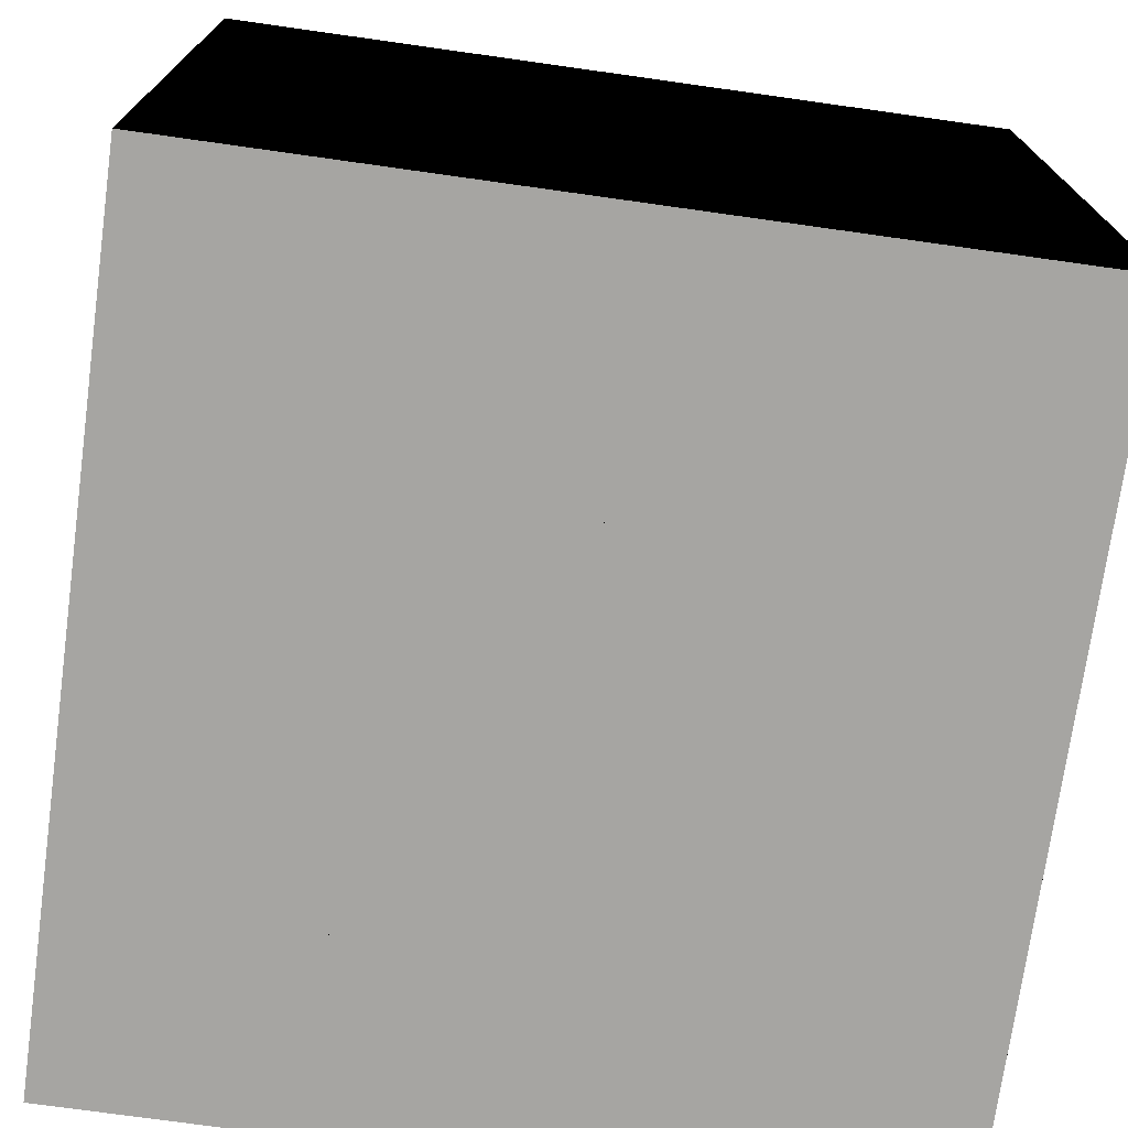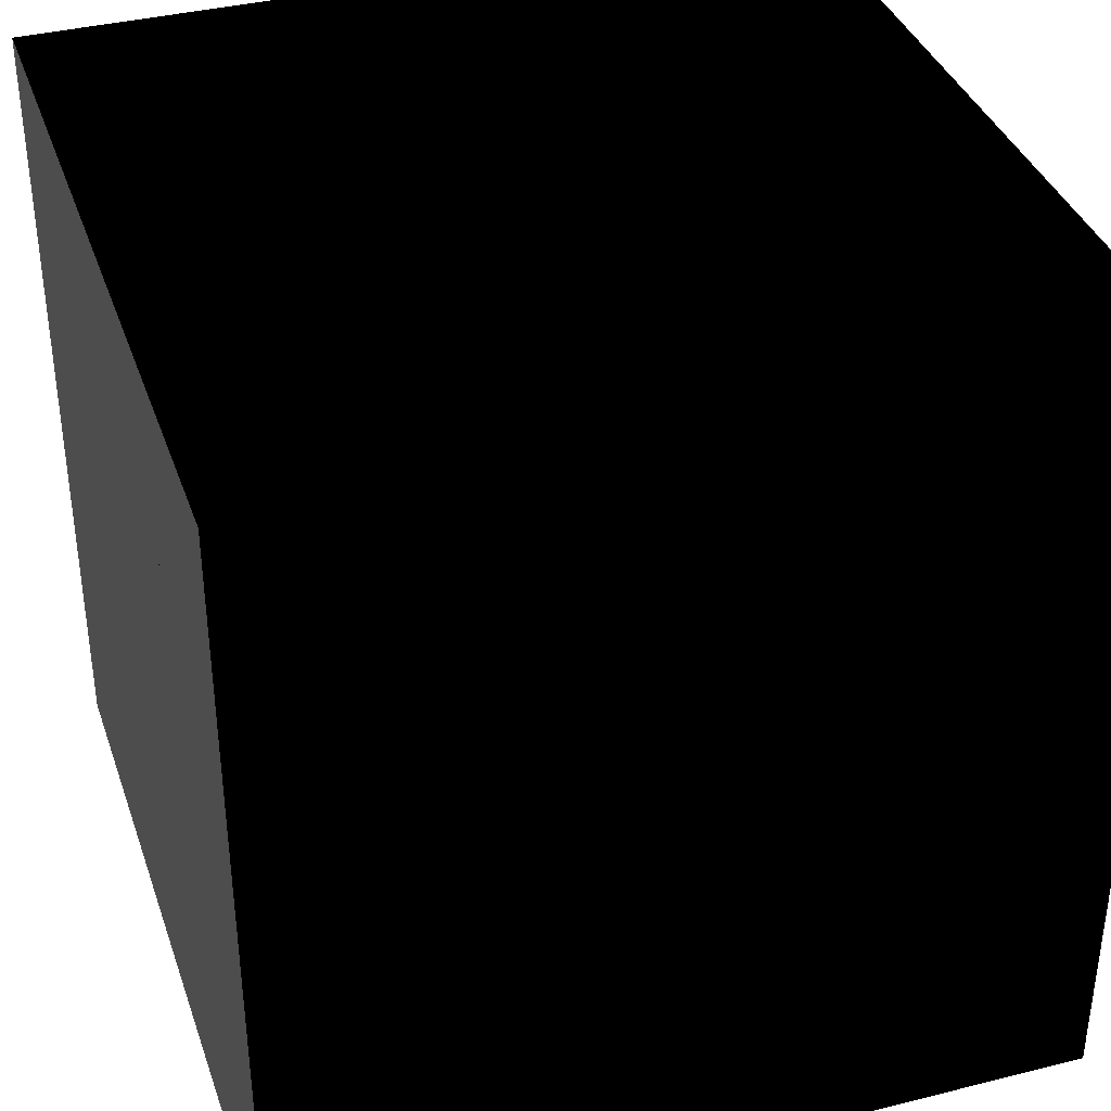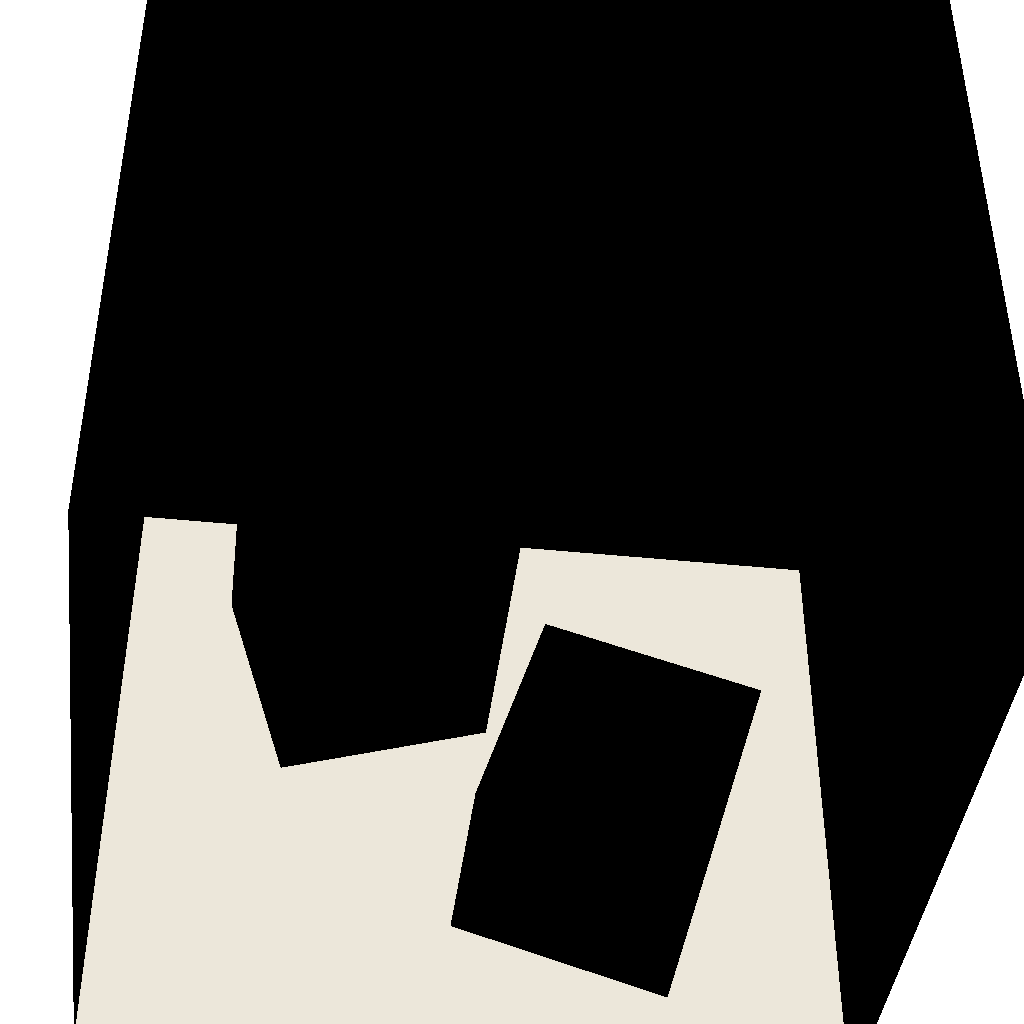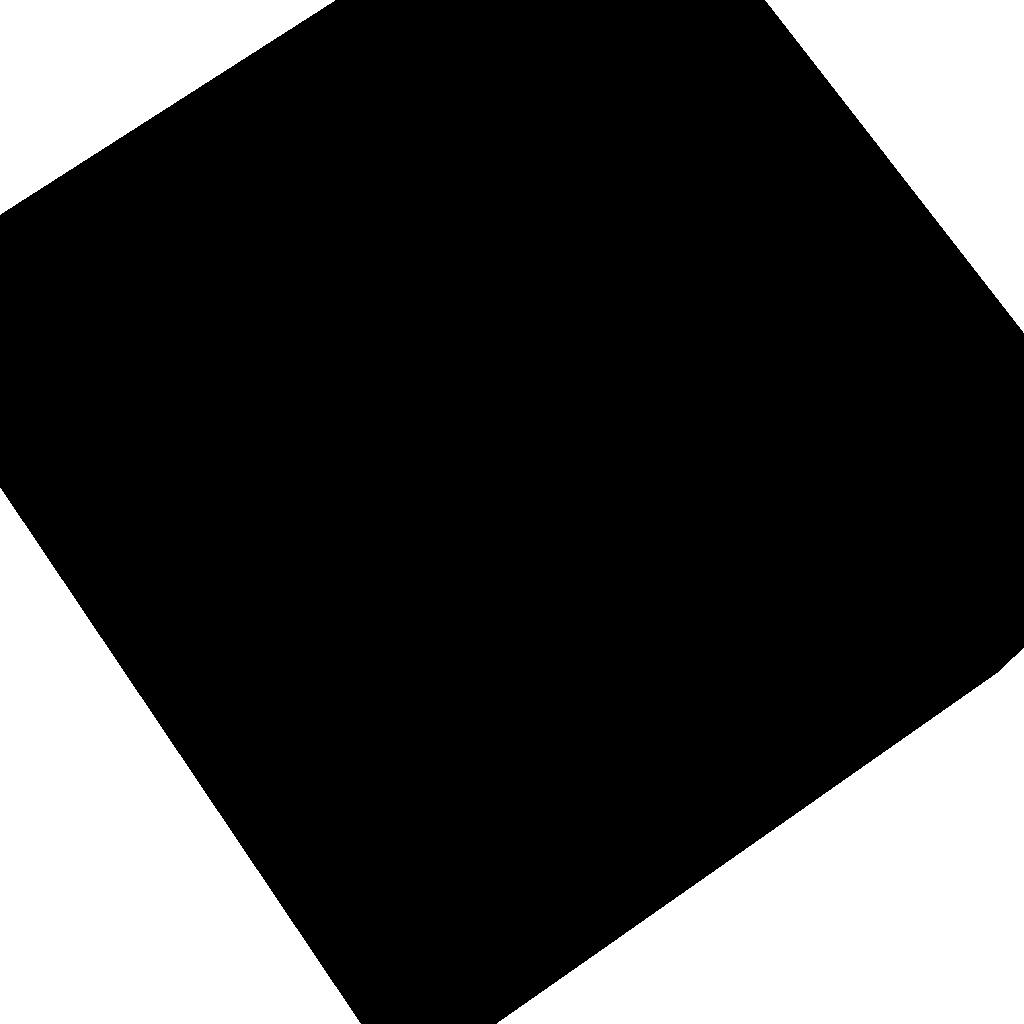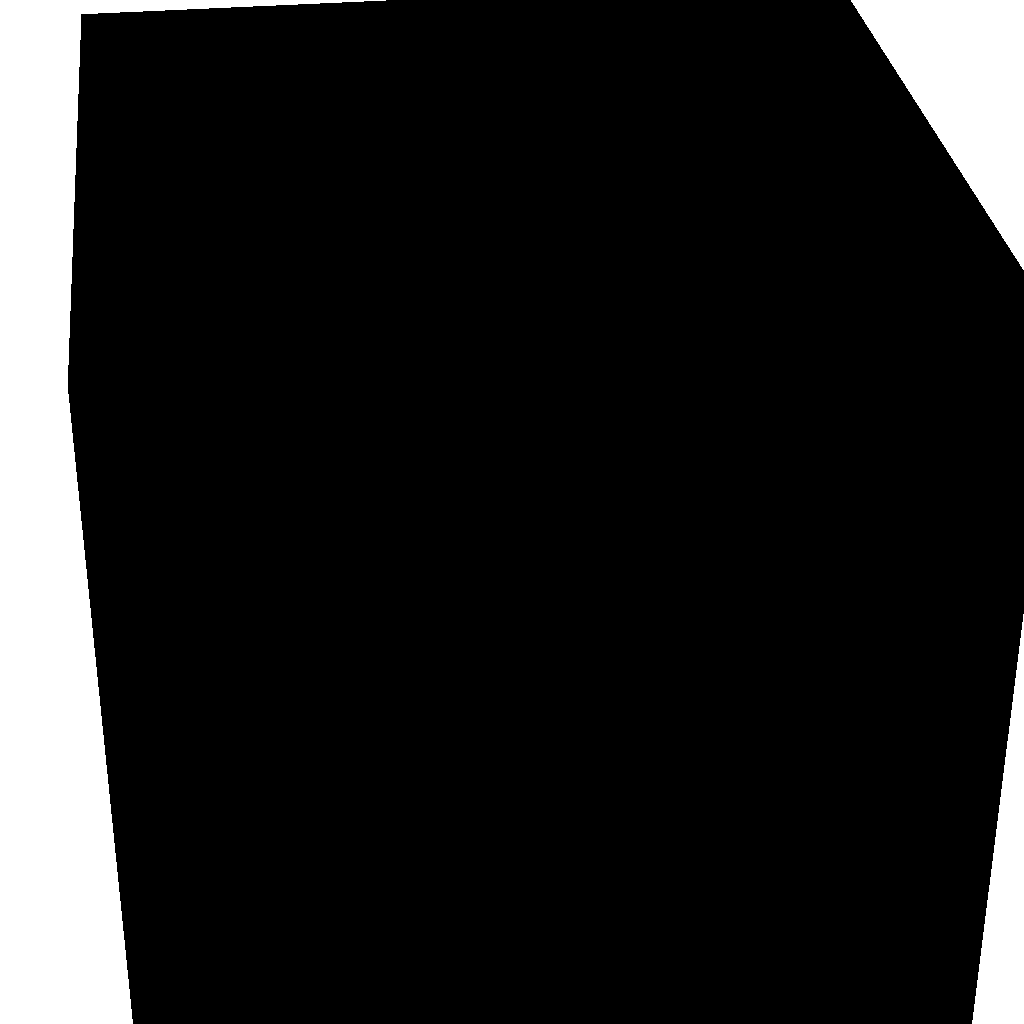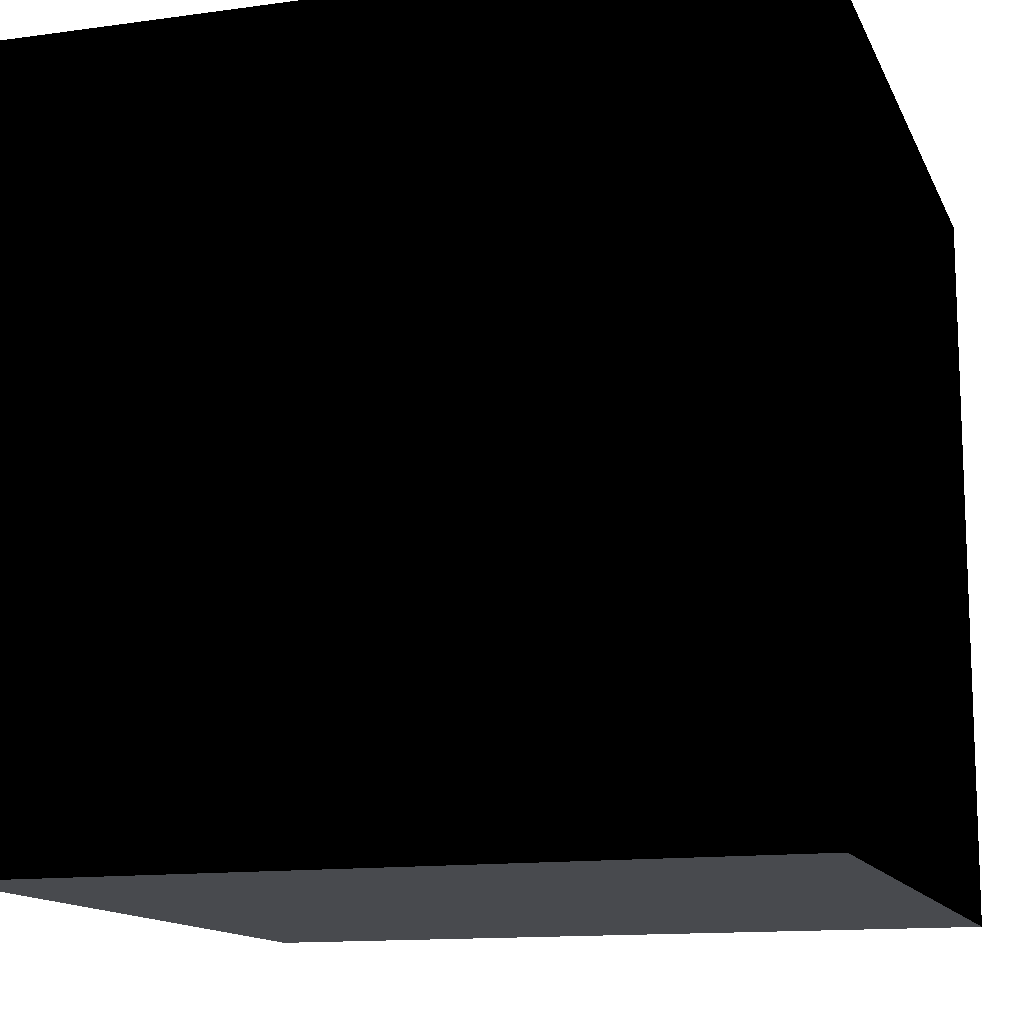
<metadata>
{"format":"obj","ext":"obj","renderer":"f3d","projection":"perspective","resolution":1024,"background":"white","views":[{"elev":-73.6,"azim":172.0,"up":"+Y"},{"elev":37.4,"azim":71.9,"up":"+Z"},{"elev":-42.5,"azim":173.0,"up":"+Z"},{"elev":76.4,"azim":55.1,"up":"+Y"},{"elev":31.9,"azim":82.9,"up":"+Y"},{"elev":-13.3,"azim":107.4,"up":"+Y"}]}
</metadata>
<code>
v 552.8 0   0
v 0 0   0
v 0 0 559.2
v 549.6 0 559.2
f 1 2 3
f 1 3 4
v 556 548.8 0
v 556 548.8 559.2
v 0 548.8 559.2
v 0 548.8   0
f 5 6 7
f 5 7 8
v 549.6   0 559.2
v 0   0 559.2
v 0 548.8 559.2
v 556 548.8 559.2
f 9 10 11
f 9 11 12
v 0   0 559.2
v 0   0   0
v 0 548.8   0
v 0 548.8 559.2
f 13 14 15
f 13 15 16
v 552.8   0   0
v 549.6   0 559.2
v 556 548.8 559.2
v 556 548.8   0
f 17 18 19
f 17 19 20
v 130 165  65
v 82 165 225
v 240 165 272
v 290 165 114
v 290   0 114
v 290 165 114
v 240 165 272
v 240   0 272
v 130   0  65
v 130 165  65
v 290 165 114
v 290   0 114
v 82   0 225
v 82 165 225
v 130 165  65
v 130   0  65
v 240   0 272
v 240 165 272
v 82 165 225
v 82   0 225
f 21 22 23
f 21 23 24
f 25 26 27
f 25 27 28
f 29 30 31
f 29 31 32
f 33 34 35
f 33 35 36
f 37 38 39
f 37 39 40
v 423 330 247
v 265 330 296
v 314 330 456
v 472 330 406
v 423   0 247
v 423 330 247
v 472 330 406
v 472   0 406
v 472   0 406
v 472 330 406
v 314 330 456
v 314   0 456
v 314   0 456
v 314 330 456
v 265 330 296
v 265   0 296
v 265   0 296
v 265 330 296
v 423 330 247
v 423   0 247
f 41 42 43
f 41 43 44
f 45 46 47
f 45 47 48
f 49 50 51
f 49 51 52
f 53 54 55
f 53 55 56
f 57 58 59
f 57 59 60
v 278 548.5 279.5
v  278 273 -300
v  278 273 0
g Camera

</code>
